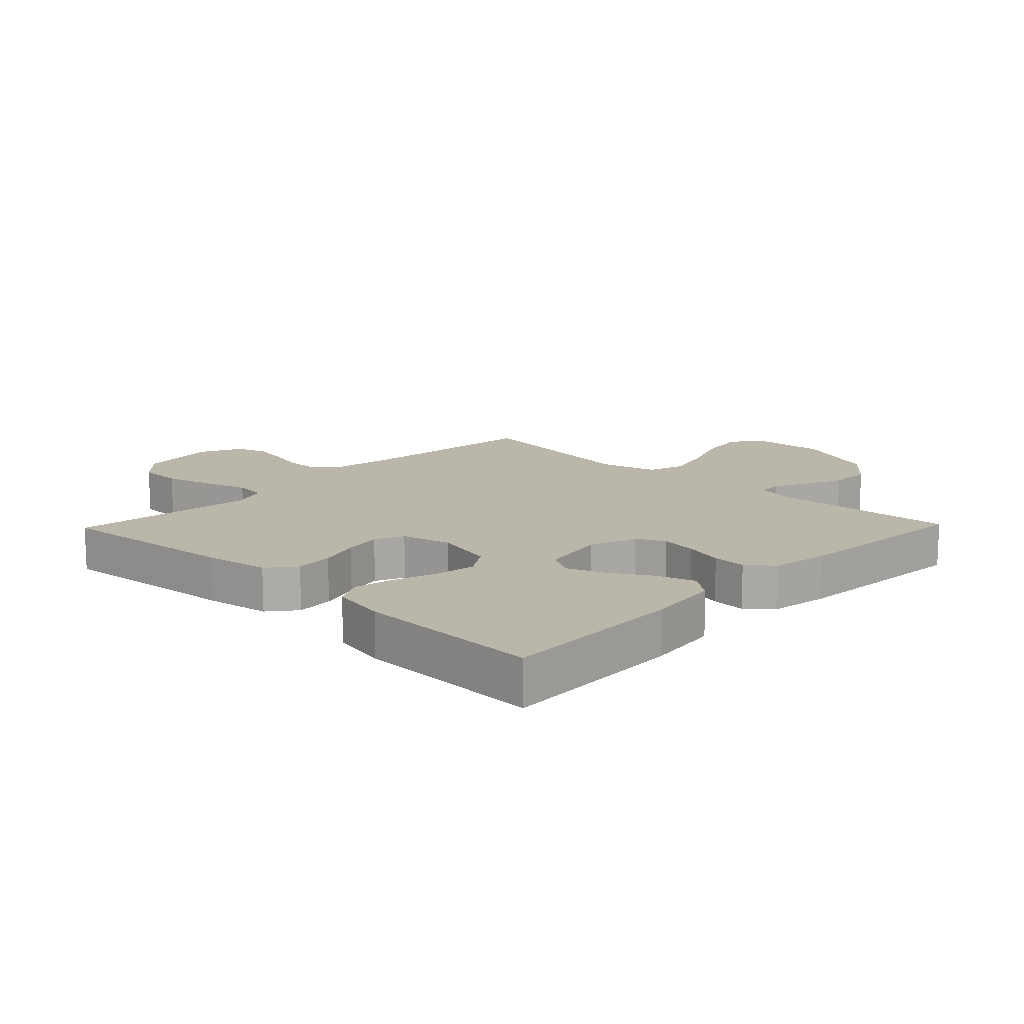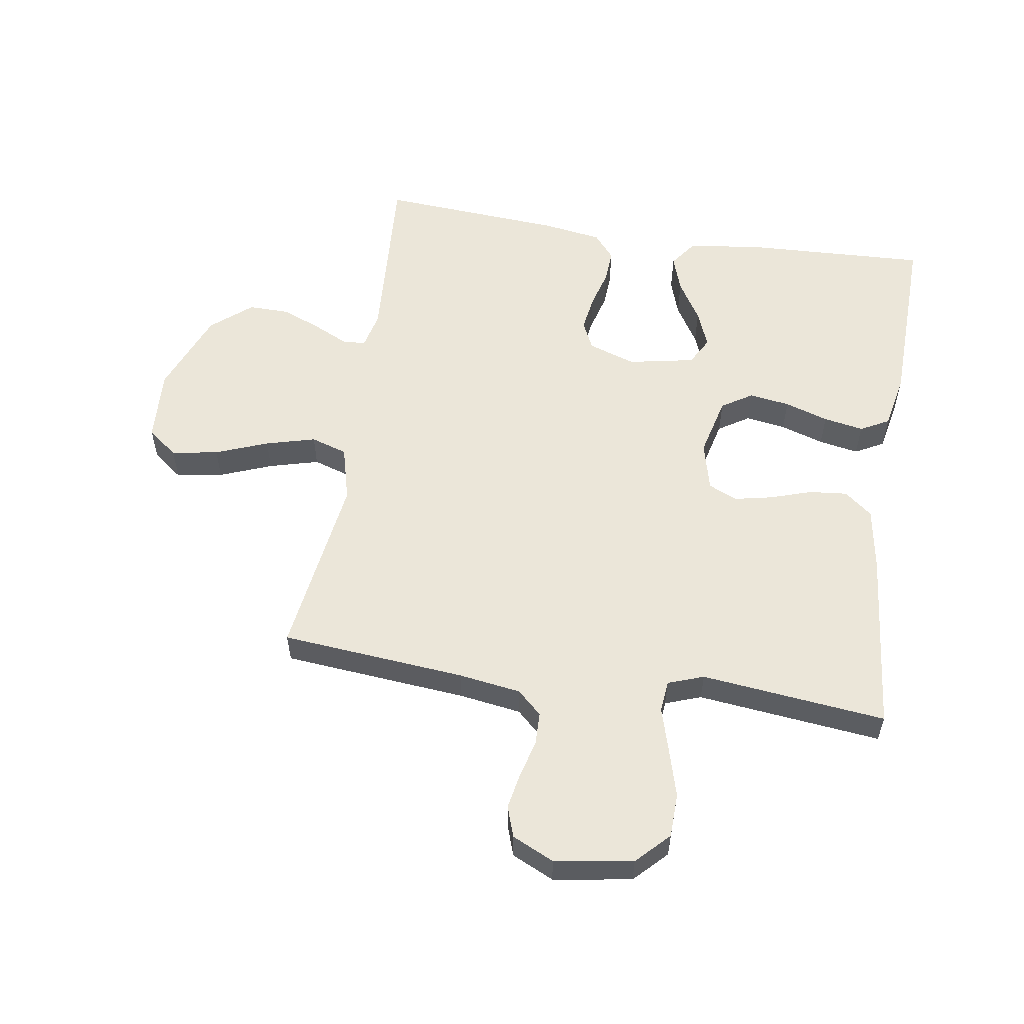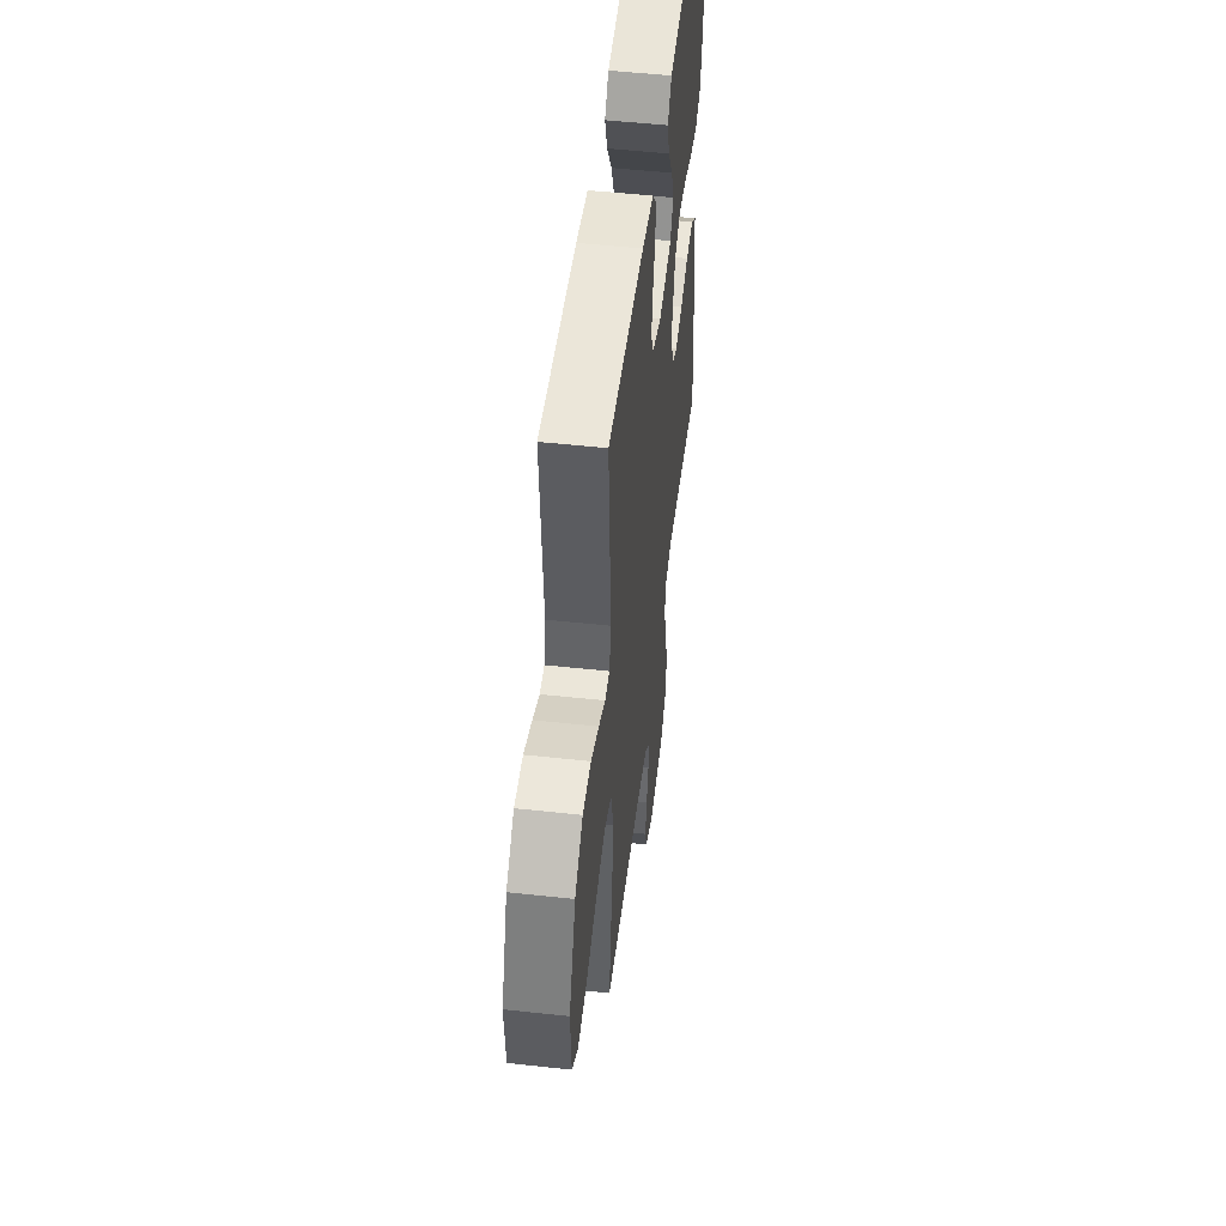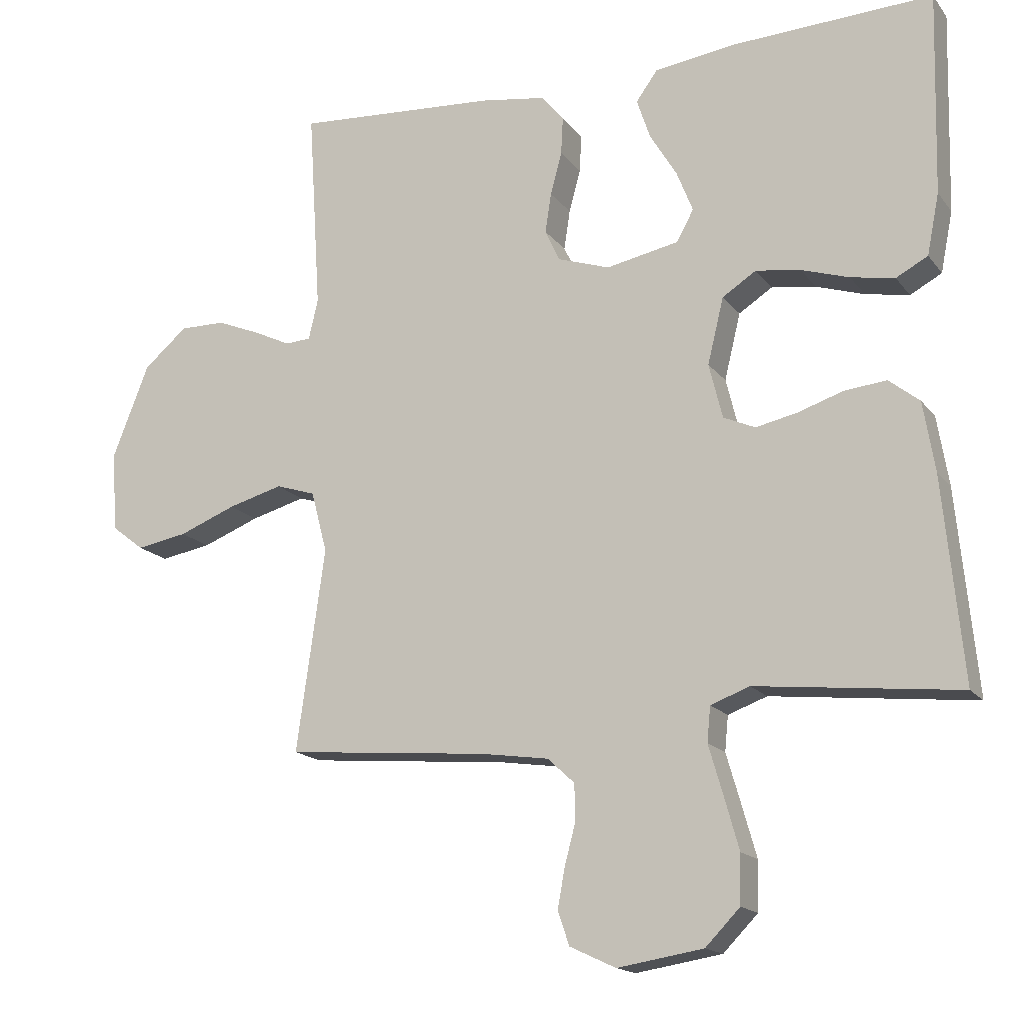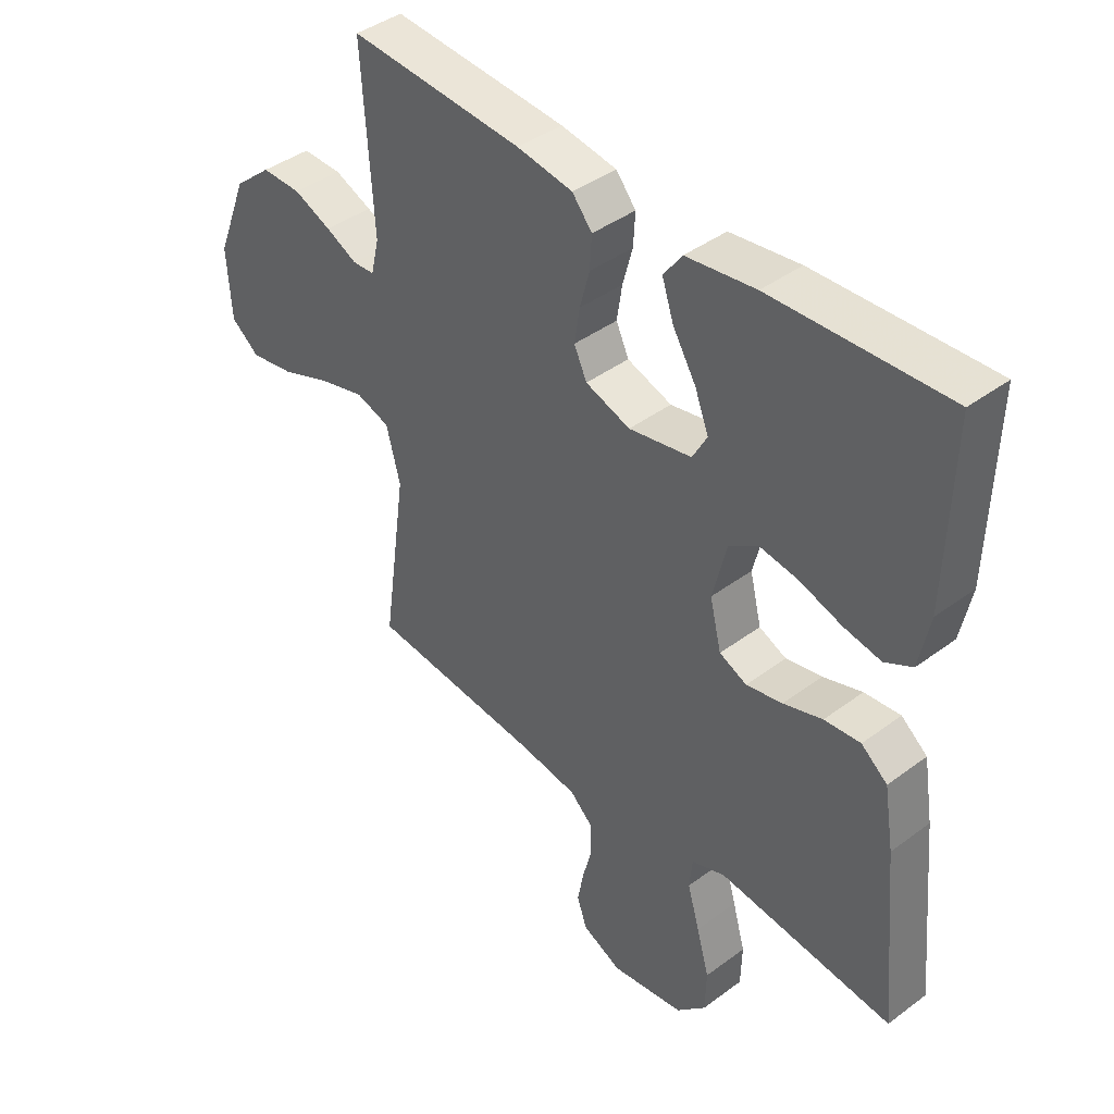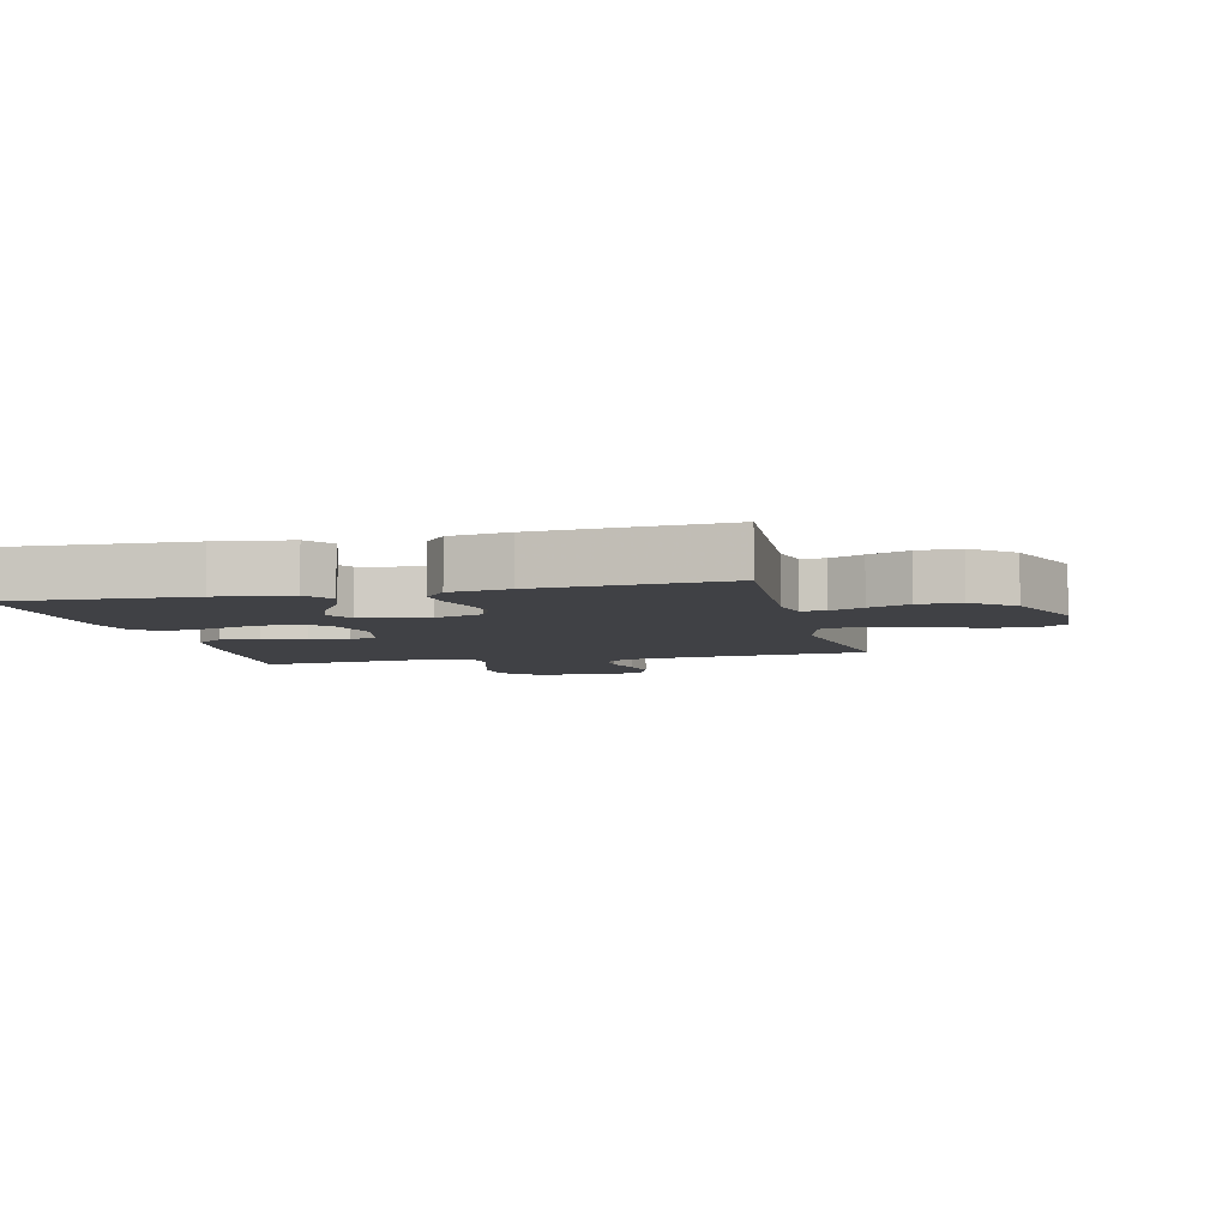
<metadata>
{"format":"obj","ext":"obj","renderer":"f3d","projection":"perspective","resolution":1024,"background":"white","views":[{"elev":13.9,"azim":-46.0,"up":"+Y"},{"elev":56.0,"azim":-171.1,"up":"+Y"},{"elev":51.1,"azim":96.8,"up":"+Z"},{"elev":-16.5,"azim":-155.3,"up":"+Z"},{"elev":41.5,"azim":-132.0,"up":"+Z"},{"elev":-5.9,"azim":13.5,"up":"+Y"}]}
</metadata>
<code>
v 0.5 0.07 0.5
v 0.481 0.07 0.2
v 0.495 0.07 0.14
v 0.533 0.07 0.138
v 0.587 0.07 0.164
v 0.652 0.07 0.191
v 0.72 0.07 0.192
v 0.785 0.07 0.137
v 0.839 0.07 0
v 0.832 0.07 -0.12
v 0.783 0.07 -0.158
v 0.707 0.07 -0.145
v 0.622 0.07 -0.112
v 0.541 0.07 -0.09
v 0.482 0.07 -0.109
v 0.458 0.07 -0.2
v 0.5 0.07 -0.5
v 0.2 0.07 -0.527
v 0.099 0.07 -0.542
v 0.059 0.07 -0.579
v 0.058 0.07 -0.633
v 0.074 0.07 -0.693
v 0.085 0.07 -0.752
v 0.068 0.07 -0.802
v 0 0.07 -0.834
v -0.127 0.07 -0.814
v -0.178 0.07 -0.762
v -0.18 0.07 -0.69
v -0.158 0.07 -0.612
v -0.137 0.07 -0.54
v -0.142 0.07 -0.488
v -0.2 0.07 -0.467
v -0.5 0.07 -0.5
v -0.471 0.07 -0.2
v -0.454 0.07 -0.097
v -0.409 0.07 -0.061
v -0.347 0.07 -0.067
v -0.28 0.07 -0.089
v -0.218 0.07 -0.102
v -0.171 0.07 -0.081
v -0.151 0.07 0
v -0.175 0.07 0.098
v -0.225 0.07 0.13
v -0.291 0.07 0.12
v -0.362 0.07 0.097
v -0.427 0.07 0.085
v -0.474 0.07 0.11
v -0.492 0.07 0.2
v -0.5 0.07 0.5
v -0.2 0.07 0.487
v -0.081 0.07 0.471
v -0.049 0.07 0.427
v -0.069 0.07 0.367
v -0.109 0.07 0.301
v -0.133 0.07 0.24
v -0.108 0.07 0.194
v 0 0.07 0.173
v 0.077 0.07 0.199
v 0.099 0.07 0.246
v 0.09 0.07 0.305
v 0.073 0.07 0.368
v 0.07 0.07 0.423
v 0.104 0.07 0.464
v 0.2 0.07 0.479
v 0.5 0 0.5
v 0.481 0 0.2
v 0.495 0 0.14
v 0.533 0 0.138
v 0.587 0 0.164
v 0.652 0 0.191
v 0.72 0 0.192
v 0.785 0 0.137
v 0.839 0 0
v 0.832 0 -0.12
v 0.783 0 -0.158
v 0.707 0 -0.145
v 0.622 0 -0.112
v 0.541 0 -0.09
v 0.482 0 -0.109
v 0.458 0 -0.2
v 0.5 0 -0.5
v 0.2 0 -0.527
v 0.099 0 -0.542
v 0.059 0 -0.579
v 0.058 0 -0.633
v 0.074 0 -0.693
v 0.085 0 -0.752
v 0.068 0 -0.802
v 0 0 -0.834
v -0.127 0 -0.814
v -0.178 0 -0.762
v -0.18 0 -0.69
v -0.158 0 -0.612
v -0.137 0 -0.54
v -0.142 0 -0.488
v -0.2 0 -0.467
v -0.5 0 -0.5
v -0.471 0 -0.2
v -0.454 0 -0.097
v -0.409 0 -0.061
v -0.347 0 -0.067
v -0.28 0 -0.089
v -0.218 0 -0.102
v -0.171 0 -0.081
v -0.151 0 0
v -0.175 0 0.098
v -0.225 0 0.13
v -0.291 0 0.12
v -0.362 0 0.097
v -0.427 0 0.085
v -0.474 0 0.11
v -0.492 0 0.2
v -0.5 0 0.5
v -0.2 0 0.487
v -0.081 0 0.471
v -0.049 0 0.427
v -0.069 0 0.367
v -0.109 0 0.301
v -0.133 0 0.24
v -0.108 0 0.194
v 0 0 0.173
v 0.077 0 0.199
v 0.099 0 0.246
v 0.09 0 0.305
v 0.073 0 0.368
v 0.07 0 0.423
v 0.104 0 0.464
v 0.2 0 0.479
f 63 64 1 2
f 60 61 62 63
f 59 60 63 2
f 58 59 2 3
f 57 58 3
f 51 52 53 54
f 51 54 55
f 50 51 55
f 49 50 55
f 48 49 55 56
f 44 45 46 47
f 43 44 47 48
f 35 36 37 38
f 35 38 39
f 32 33 34 35
f 31 32 35 39
f 27 28 29 30
f 25 26 27 30
f 25 30 31
f 21 22 23 24
f 21 24 25 31
f 16 17 18
f 15 16 18 19
f 10 11 12 13
f 10 13 14
f 9 10 14
f 8 9 14
f 7 8 14 15
f 4 5 6 7
f 43 48 56 57
f 42 43 57 3
f 41 42 3 4
f 40 41 4
f 20 21 31 39
f 19 20 39 40
f 15 19 40
f 4 7 15 40
f 66 65 128 127
f 127 126 125 124
f 66 127 124 123
f 67 66 123 122
f 67 122 121
f 118 117 116 115
f 119 118 115
f 119 115 114
f 119 114 113
f 120 119 113 112
f 111 110 109 108
f 112 111 108 107
f 102 101 100 99
f 103 102 99
f 99 98 97 96
f 103 99 96 95
f 94 93 92 91
f 94 91 90 89
f 95 94 89
f 88 87 86 85
f 95 89 88 85
f 82 81 80
f 83 82 80 79
f 77 76 75 74
f 78 77 74
f 78 74 73
f 78 73 72
f 79 78 72 71
f 71 70 69 68
f 121 120 112 107
f 67 121 107 106
f 68 67 106 105
f 68 105 104
f 103 95 85 84
f 104 103 84 83
f 104 83 79
f 104 79 71 68
f 1 65 66 2
f 2 66 67 3
f 3 67 68 4
f 4 68 69 5
f 5 69 70 6
f 6 70 71 7
f 7 71 72 8
f 8 72 73 9
f 9 73 74 10
f 10 74 75 11
f 11 75 76 12
f 12 76 77 13
f 13 77 78 14
f 14 78 79 15
f 15 79 80 16
f 16 80 81 17
f 17 81 82 18
f 18 82 83 19
f 19 83 84 20
f 20 84 85 21
f 21 85 86 22
f 22 86 87 23
f 23 87 88 24
f 24 88 89 25
f 25 89 90 26
f 26 90 91 27
f 27 91 92 28
f 28 92 93 29
f 29 93 94 30
f 30 94 95 31
f 31 95 96 32
f 32 96 97 33
f 33 97 98 34
f 34 98 99 35
f 35 99 100 36
f 36 100 101 37
f 37 101 102 38
f 38 102 103 39
f 39 103 104 40
f 40 104 105 41
f 41 105 106 42
f 42 106 107 43
f 43 107 108 44
f 44 108 109 45
f 45 109 110 46
f 46 110 111 47
f 47 111 112 48
f 48 112 113 49
f 49 113 114 50
f 50 114 115 51
f 51 115 116 52
f 52 116 117 53
f 53 117 118 54
f 54 118 119 55
f 55 119 120 56
f 56 120 121 57
f 57 121 122 58
f 58 122 123 59
f 59 123 124 60
f 60 124 125 61
f 61 125 126 62
f 62 126 127 63
f 63 127 128 64
f 64 128 65 1

</code>
